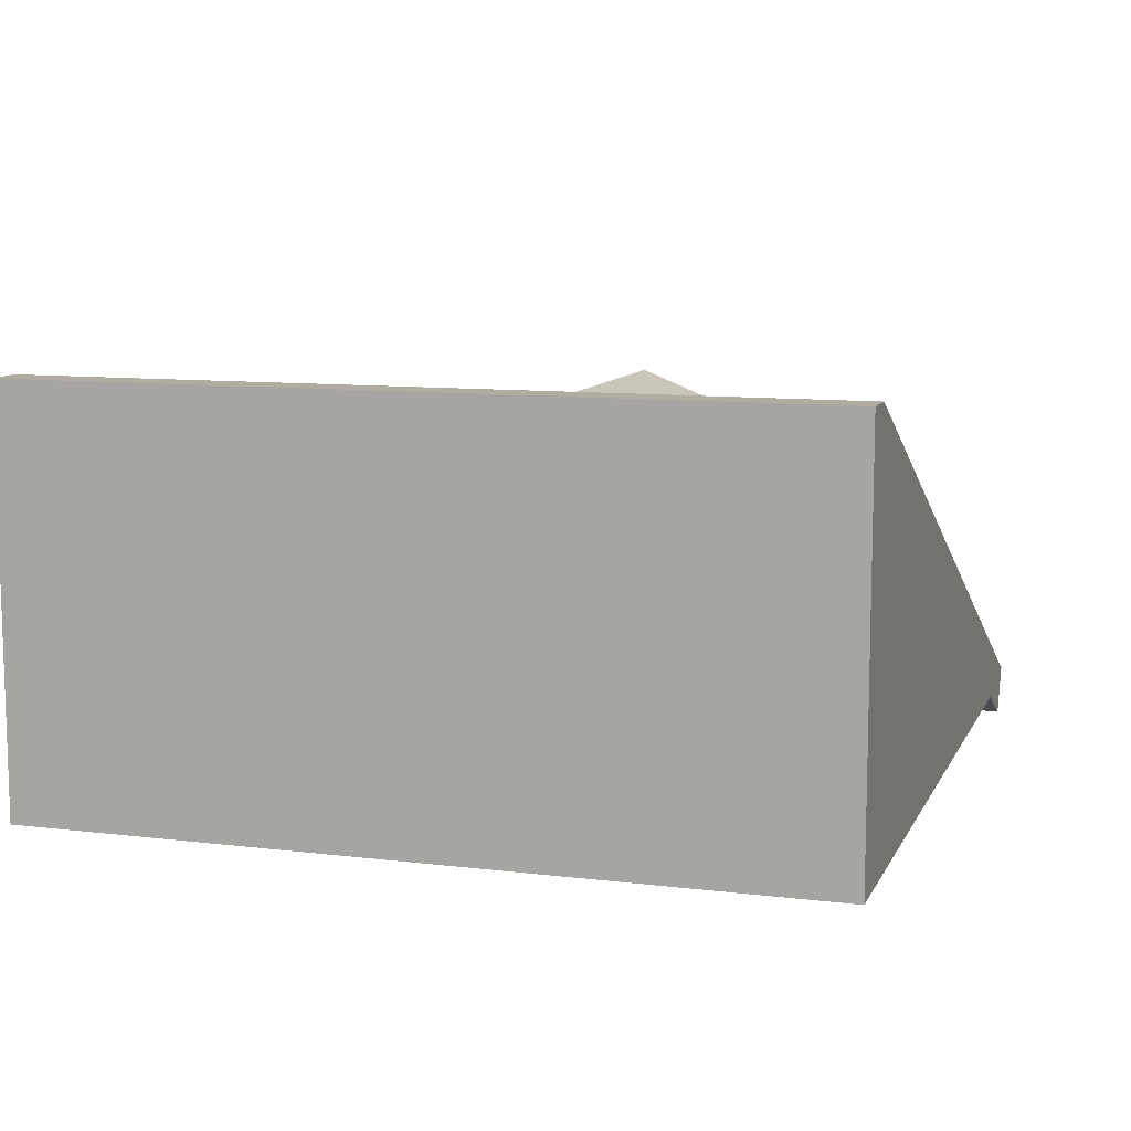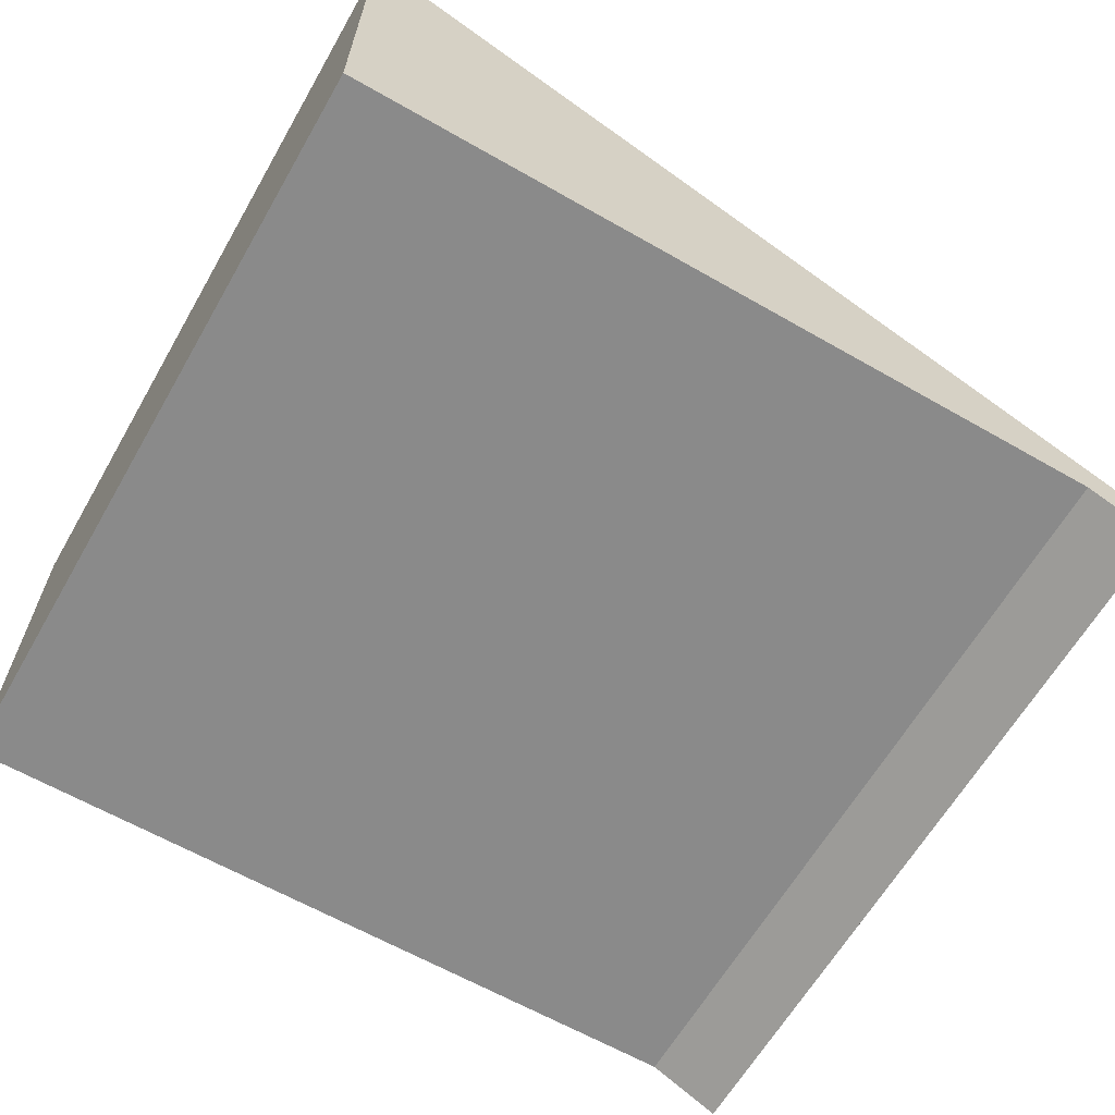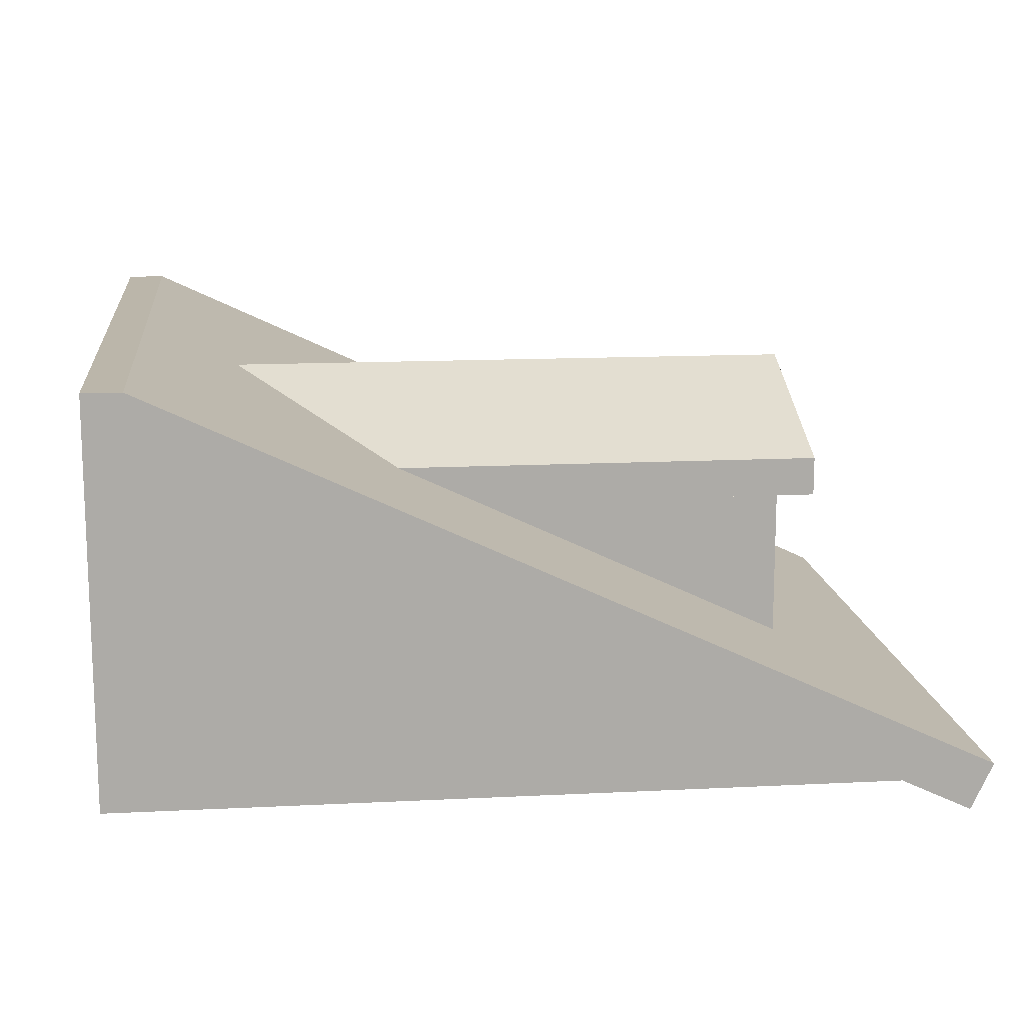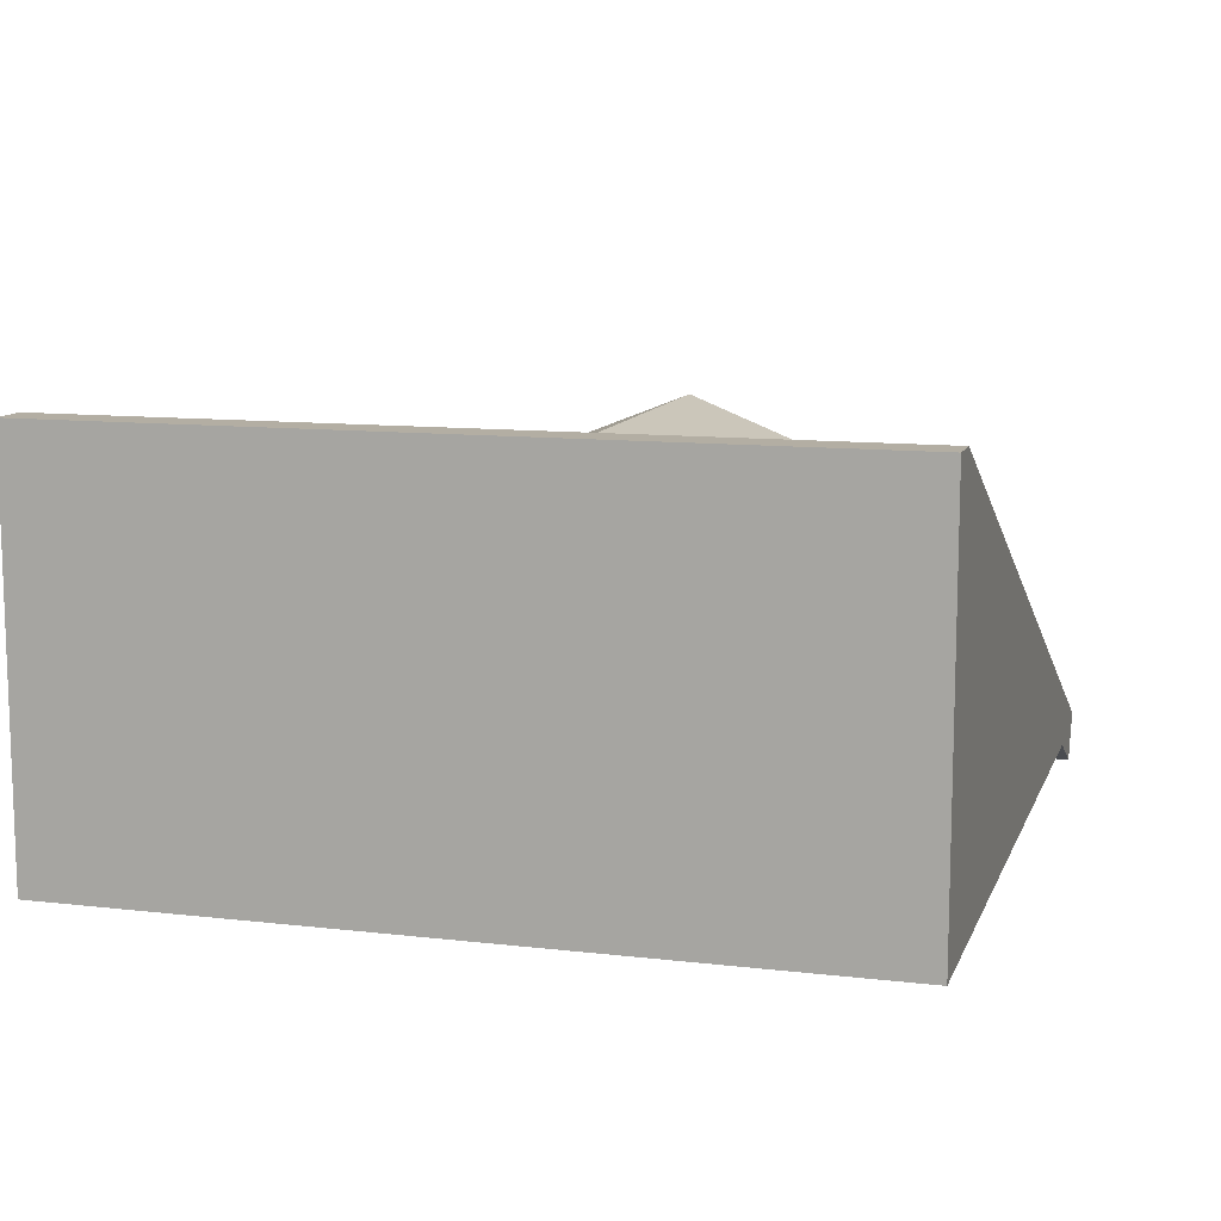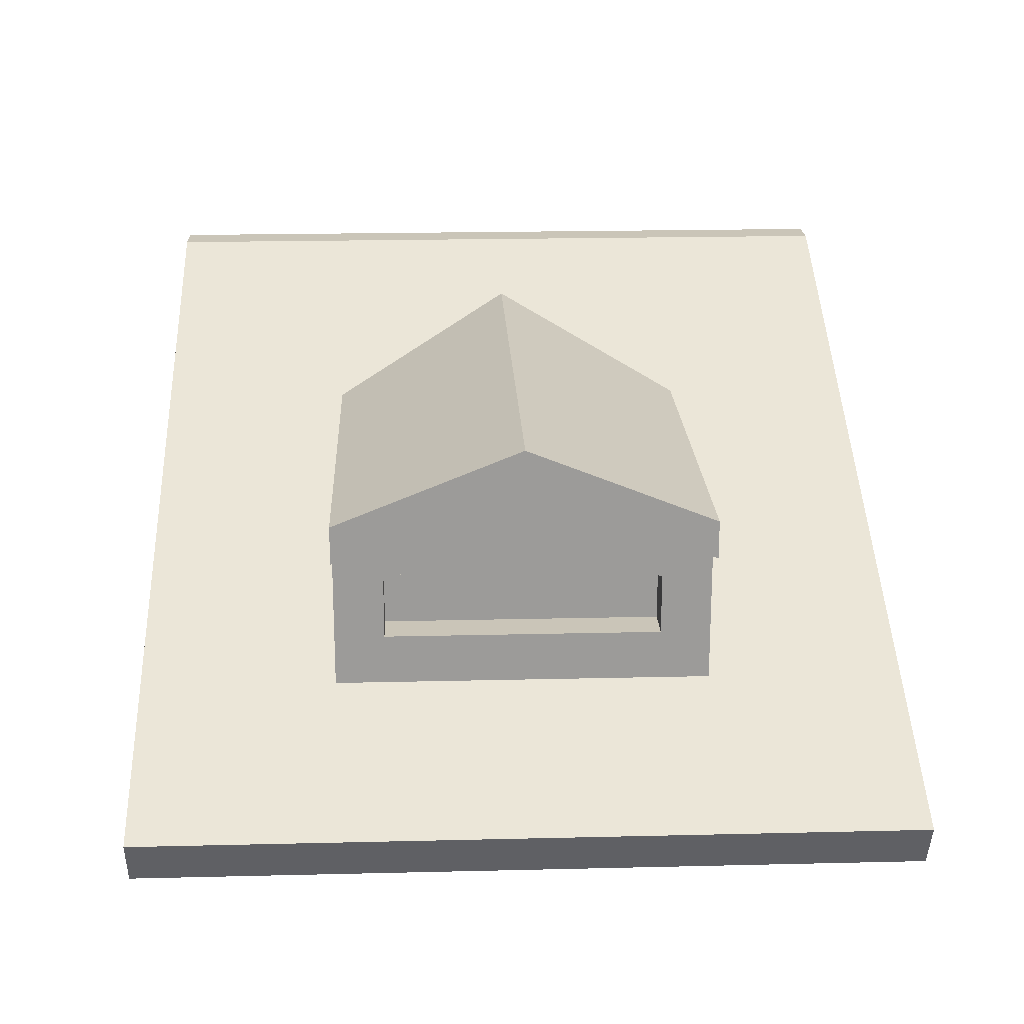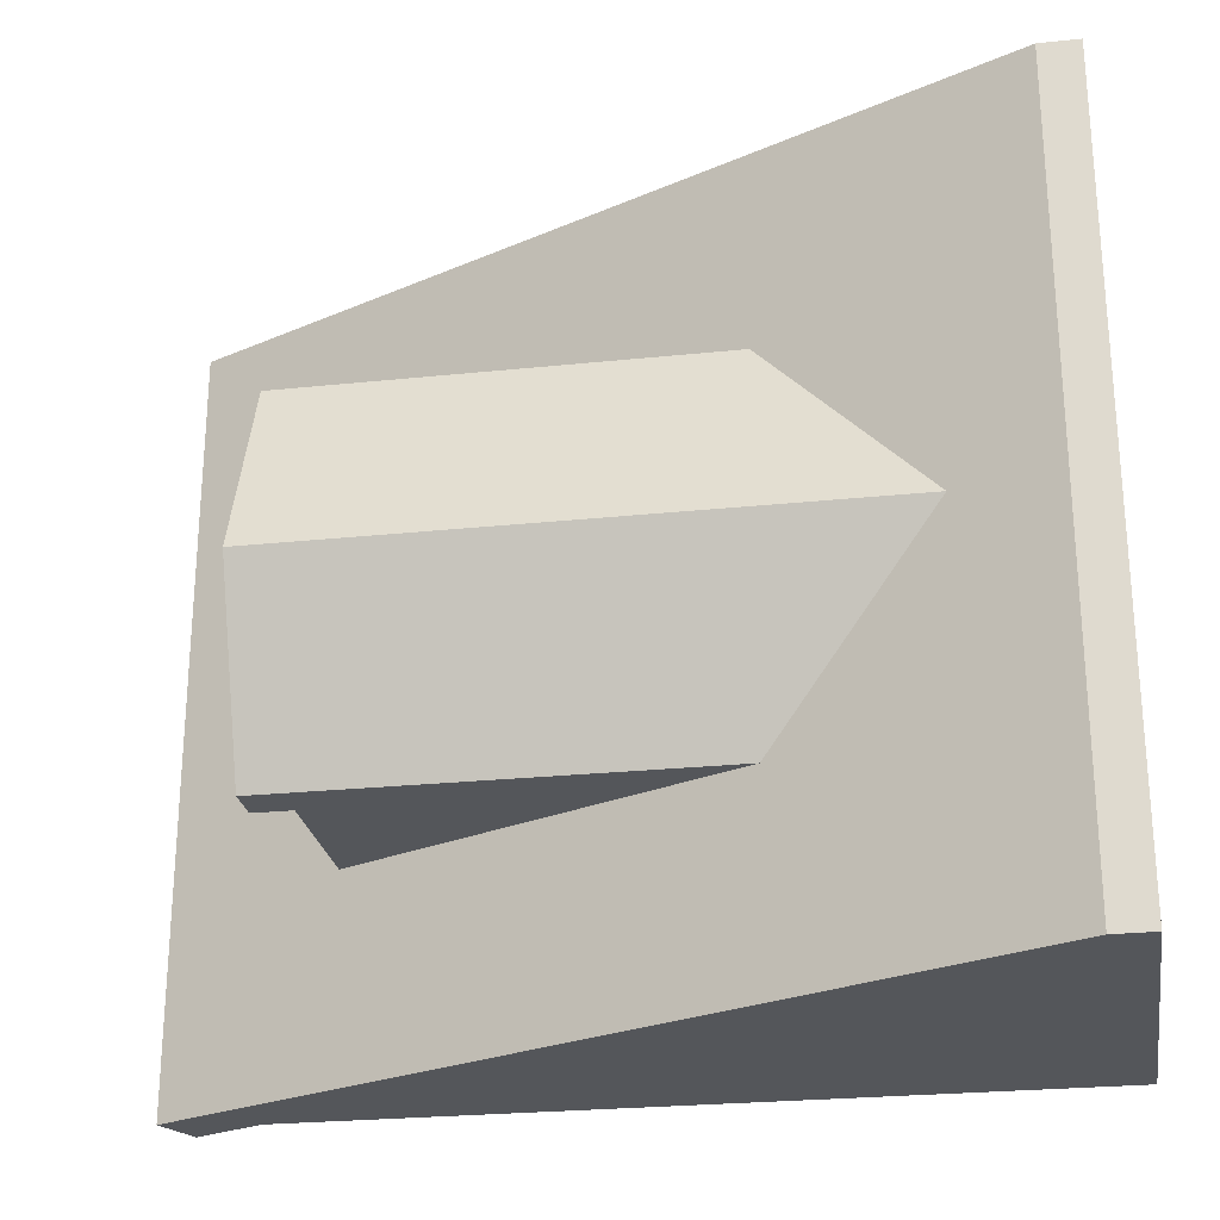
<metadata>
{"format":"obj","ext":"obj","renderer":"f3d","projection":"perspective","resolution":1024,"background":"white","views":[{"elev":9.9,"azim":-72.6,"up":"+Y"},{"elev":-63.4,"azim":-30.0,"up":"+Y"},{"elev":14.0,"azim":-6.4,"up":"+Y"},{"elev":11.0,"azim":-73.9,"up":"+Y"},{"elev":20.5,"azim":87.5,"up":"+Y"},{"elev":-25.3,"azim":-170.4,"up":"+Z"}]}
</metadata>
<code>
g roof_003
v 0.8882 0.1908 0.3196
v 0.8882 0.1908 0.6804
v 0.8382 0.1908 0.3196
v 0.8382 0.1908 0.6804
v 0.4894 0.3128 0.2546
v 0.8882 0.1258 0.2546
v 0.8882 0.3128 0.2546
v 1 0 1
v 0 0 1
v 0 0.4688 1
v 0.8882 0.3128 0.7454
v 0.8882 0.1258 0.7454
v 0.4894 0.3128 0.7454
v 1 0 0
v 0 0 0
v 0.8882 0.3407 0.5
v 0.8882 0.2687 0.3196
v 0.8382 0.3407 0.5
v 0.8382 0.2687 0.3196
v 0 0.4688 0
v 0 0.5188 0
v 0 0.5188 1
v 0.8882 0.4107 0.5
v 0.8882 0.2687 0.6804
v 0.8382 0.2687 0.6804
v 0.9382 0.4607 0.5
v 0.9382 0.3628 0.7454
v 0.1739 0.4607 0.5
v 0.3828 0.3628 0.7454
v 0.9382 0.3628 0.2546
v 0.9382 0.3128 0.2546
v 0.9382 0.4107 0.5
v 0.9382 0.3128 0.7454
v 0.2805 0.4107 0.5
v 1.119 0.01776 0
v 1.091 -0.04244 0
v 1.119 0.01776 1
v 1.091 -0.04244 1
v 0.05 0.5188 0
v 0.05 0.5188 1
v 0.3828 0.3628 0.2546
f 3 2 1
f 2 3 4
f 7 6 5
f 10 9 8
f 13 12 11
f 9 14 8
f 14 9 15
f 18 17 16
f 17 18 19
f 9 20 15
f 20 9 21
f 21 9 10
f 22 21 10
f 7 17 6
f 17 7 23
f 17 23 16
f 16 23 11
f 16 11 24
f 24 11 2
f 1 6 17
f 6 1 12
f 12 1 2
f 12 2 11
f 25 2 4
f 2 25 24
f 25 16 24
f 16 25 18
f 17 3 1
f 3 17 19
f 20 14 15
f 28 27 26
f 27 28 29
f 26 31 30
f 31 26 32
f 32 26 27
f 32 27 33
f 5 23 7
f 23 5 34
f 37 36 35
f 36 37 38
f 27 11 33
f 11 27 13
f 13 27 29
f 21 40 39
f 40 21 22
f 35 6 37
f 6 35 39
f 6 39 5
f 5 39 34
f 12 37 6
f 5 12 6
f 37 12 40
f 40 34 39
f 40 12 13
f 40 13 34
f 12 5 13
f 13 5 34
f 34 11 23
f 11 34 13
f 23 31 32
f 31 23 7
f 41 26 30
f 26 41 28
f 14 35 36
f 35 14 20
f 35 20 39
f 39 20 21
f 37 8 38
f 8 37 10
f 10 37 40
f 10 40 22
f 8 36 38
f 36 8 14
f 11 32 33
f 32 11 23
f 41 7 5
f 7 41 31
f 31 41 30
f 18 3 19
f 3 18 4
f 4 18 25

</code>
